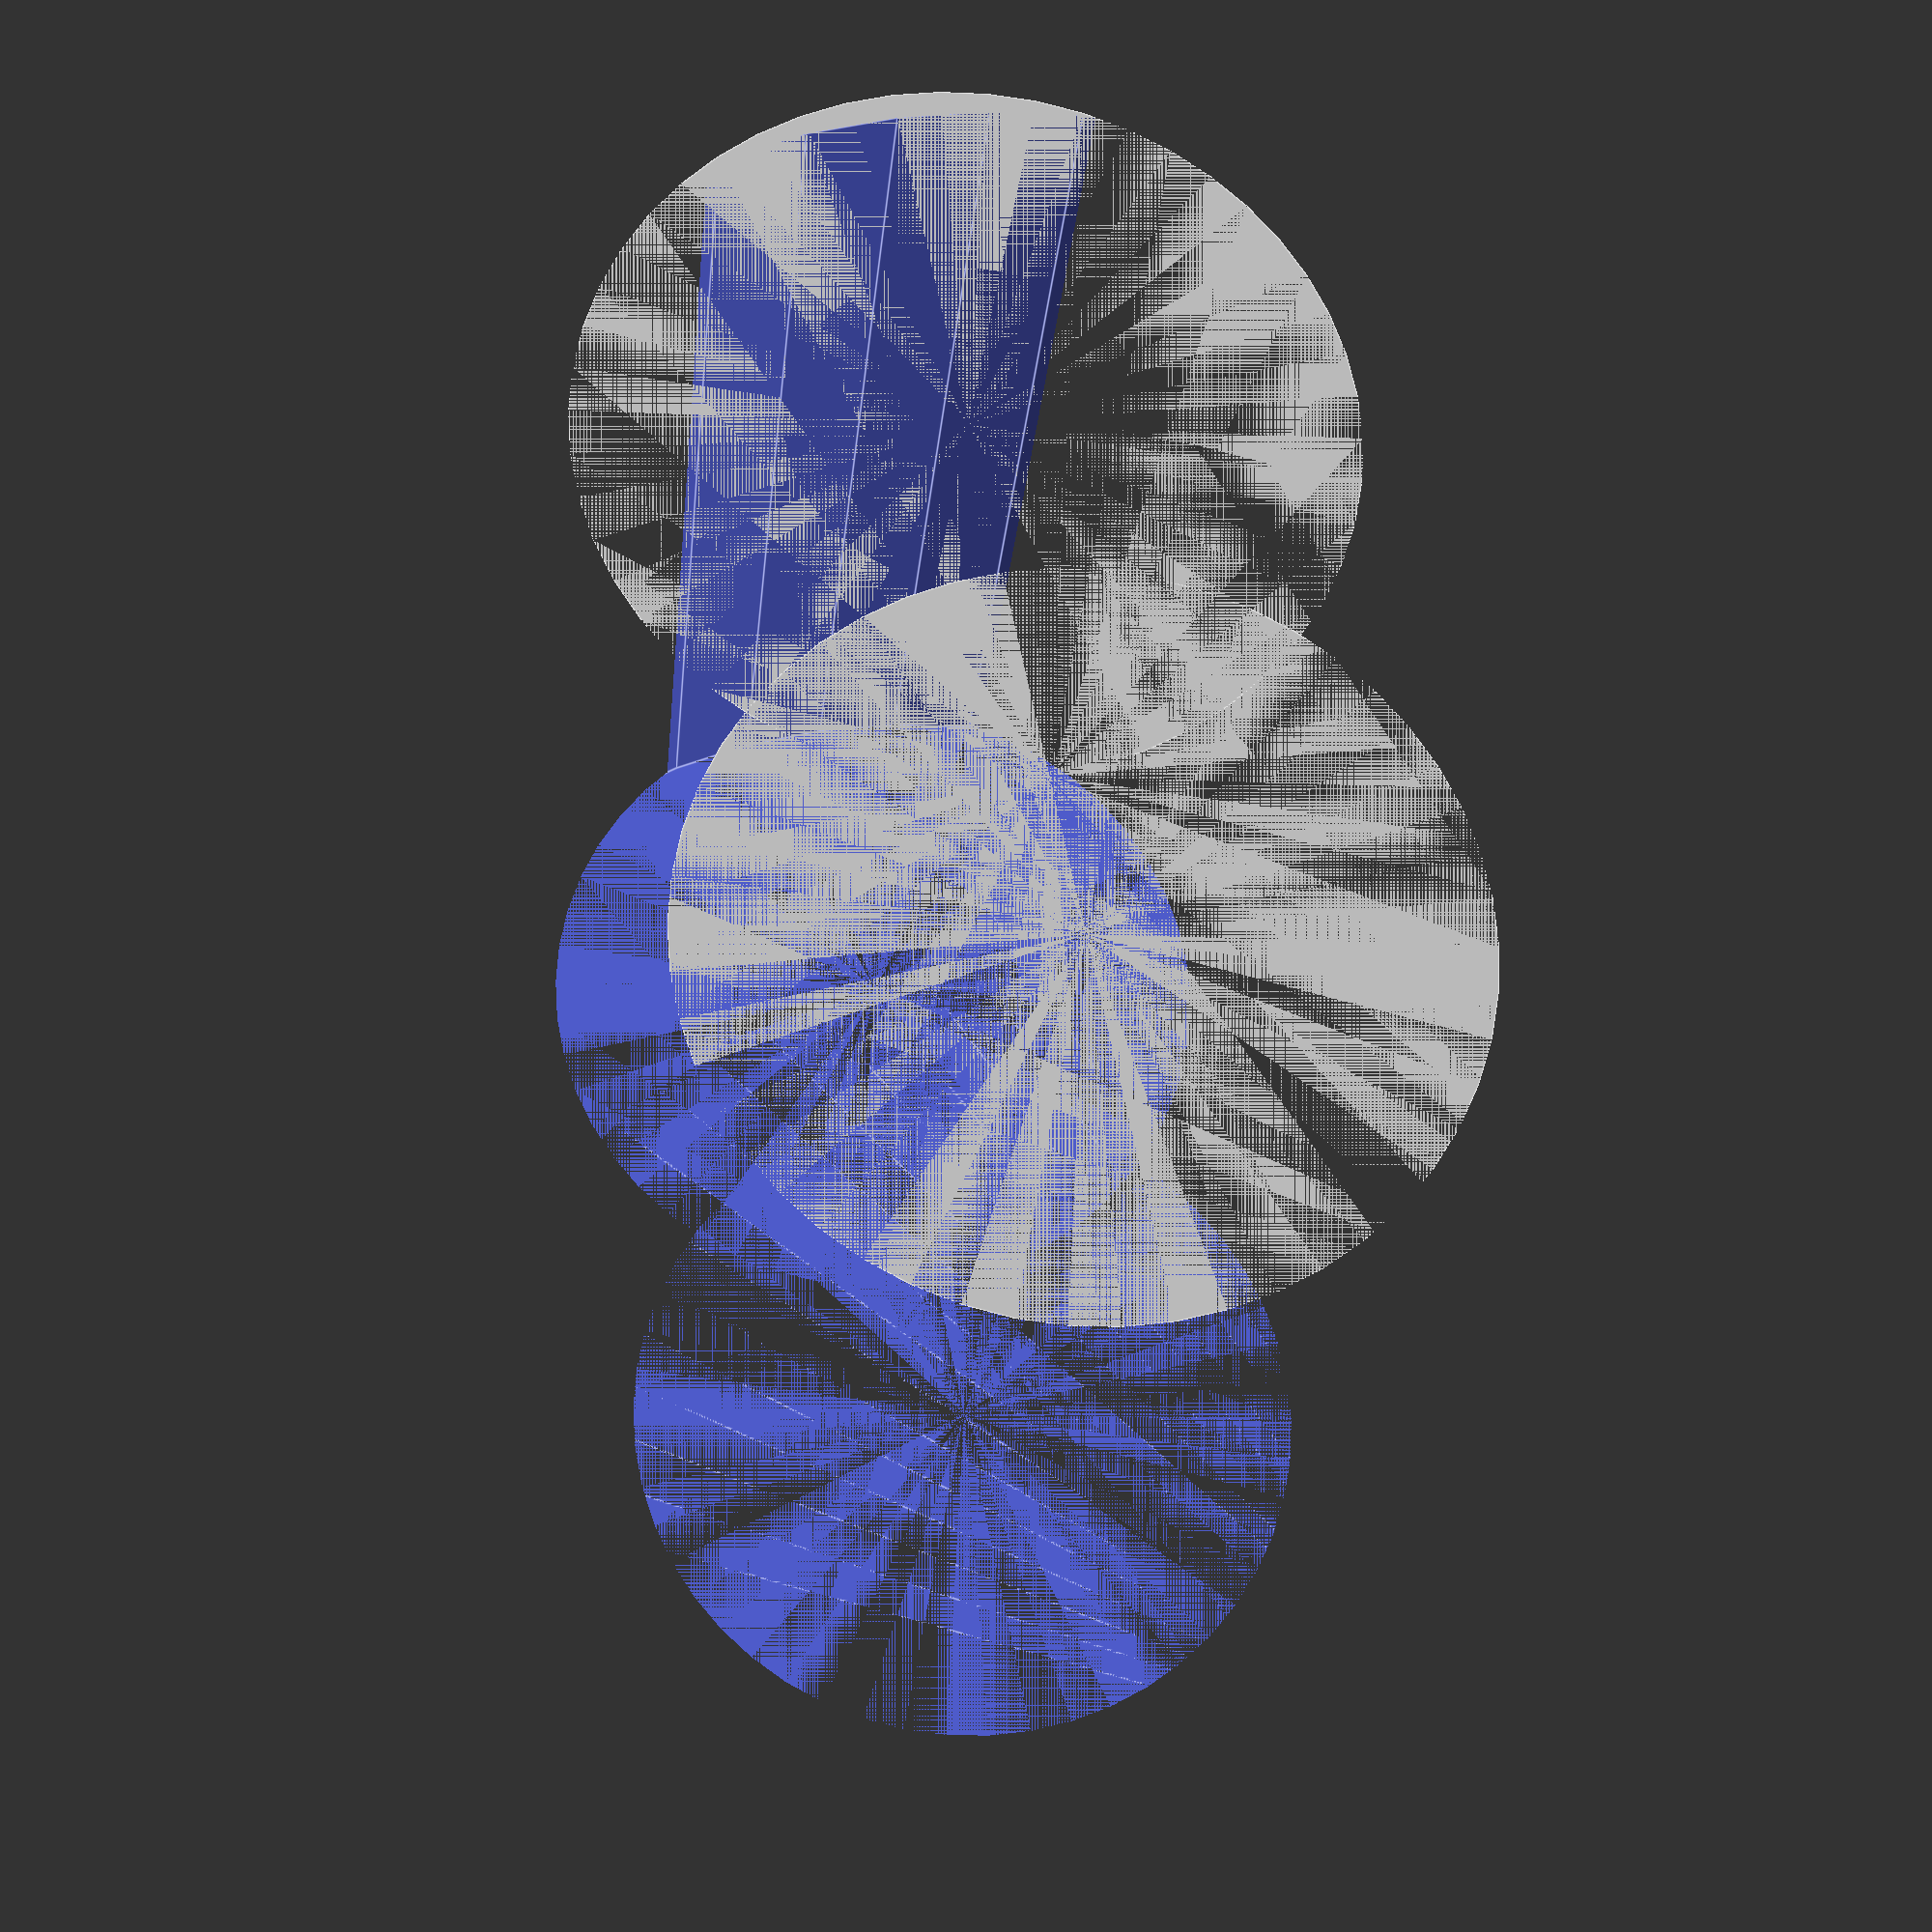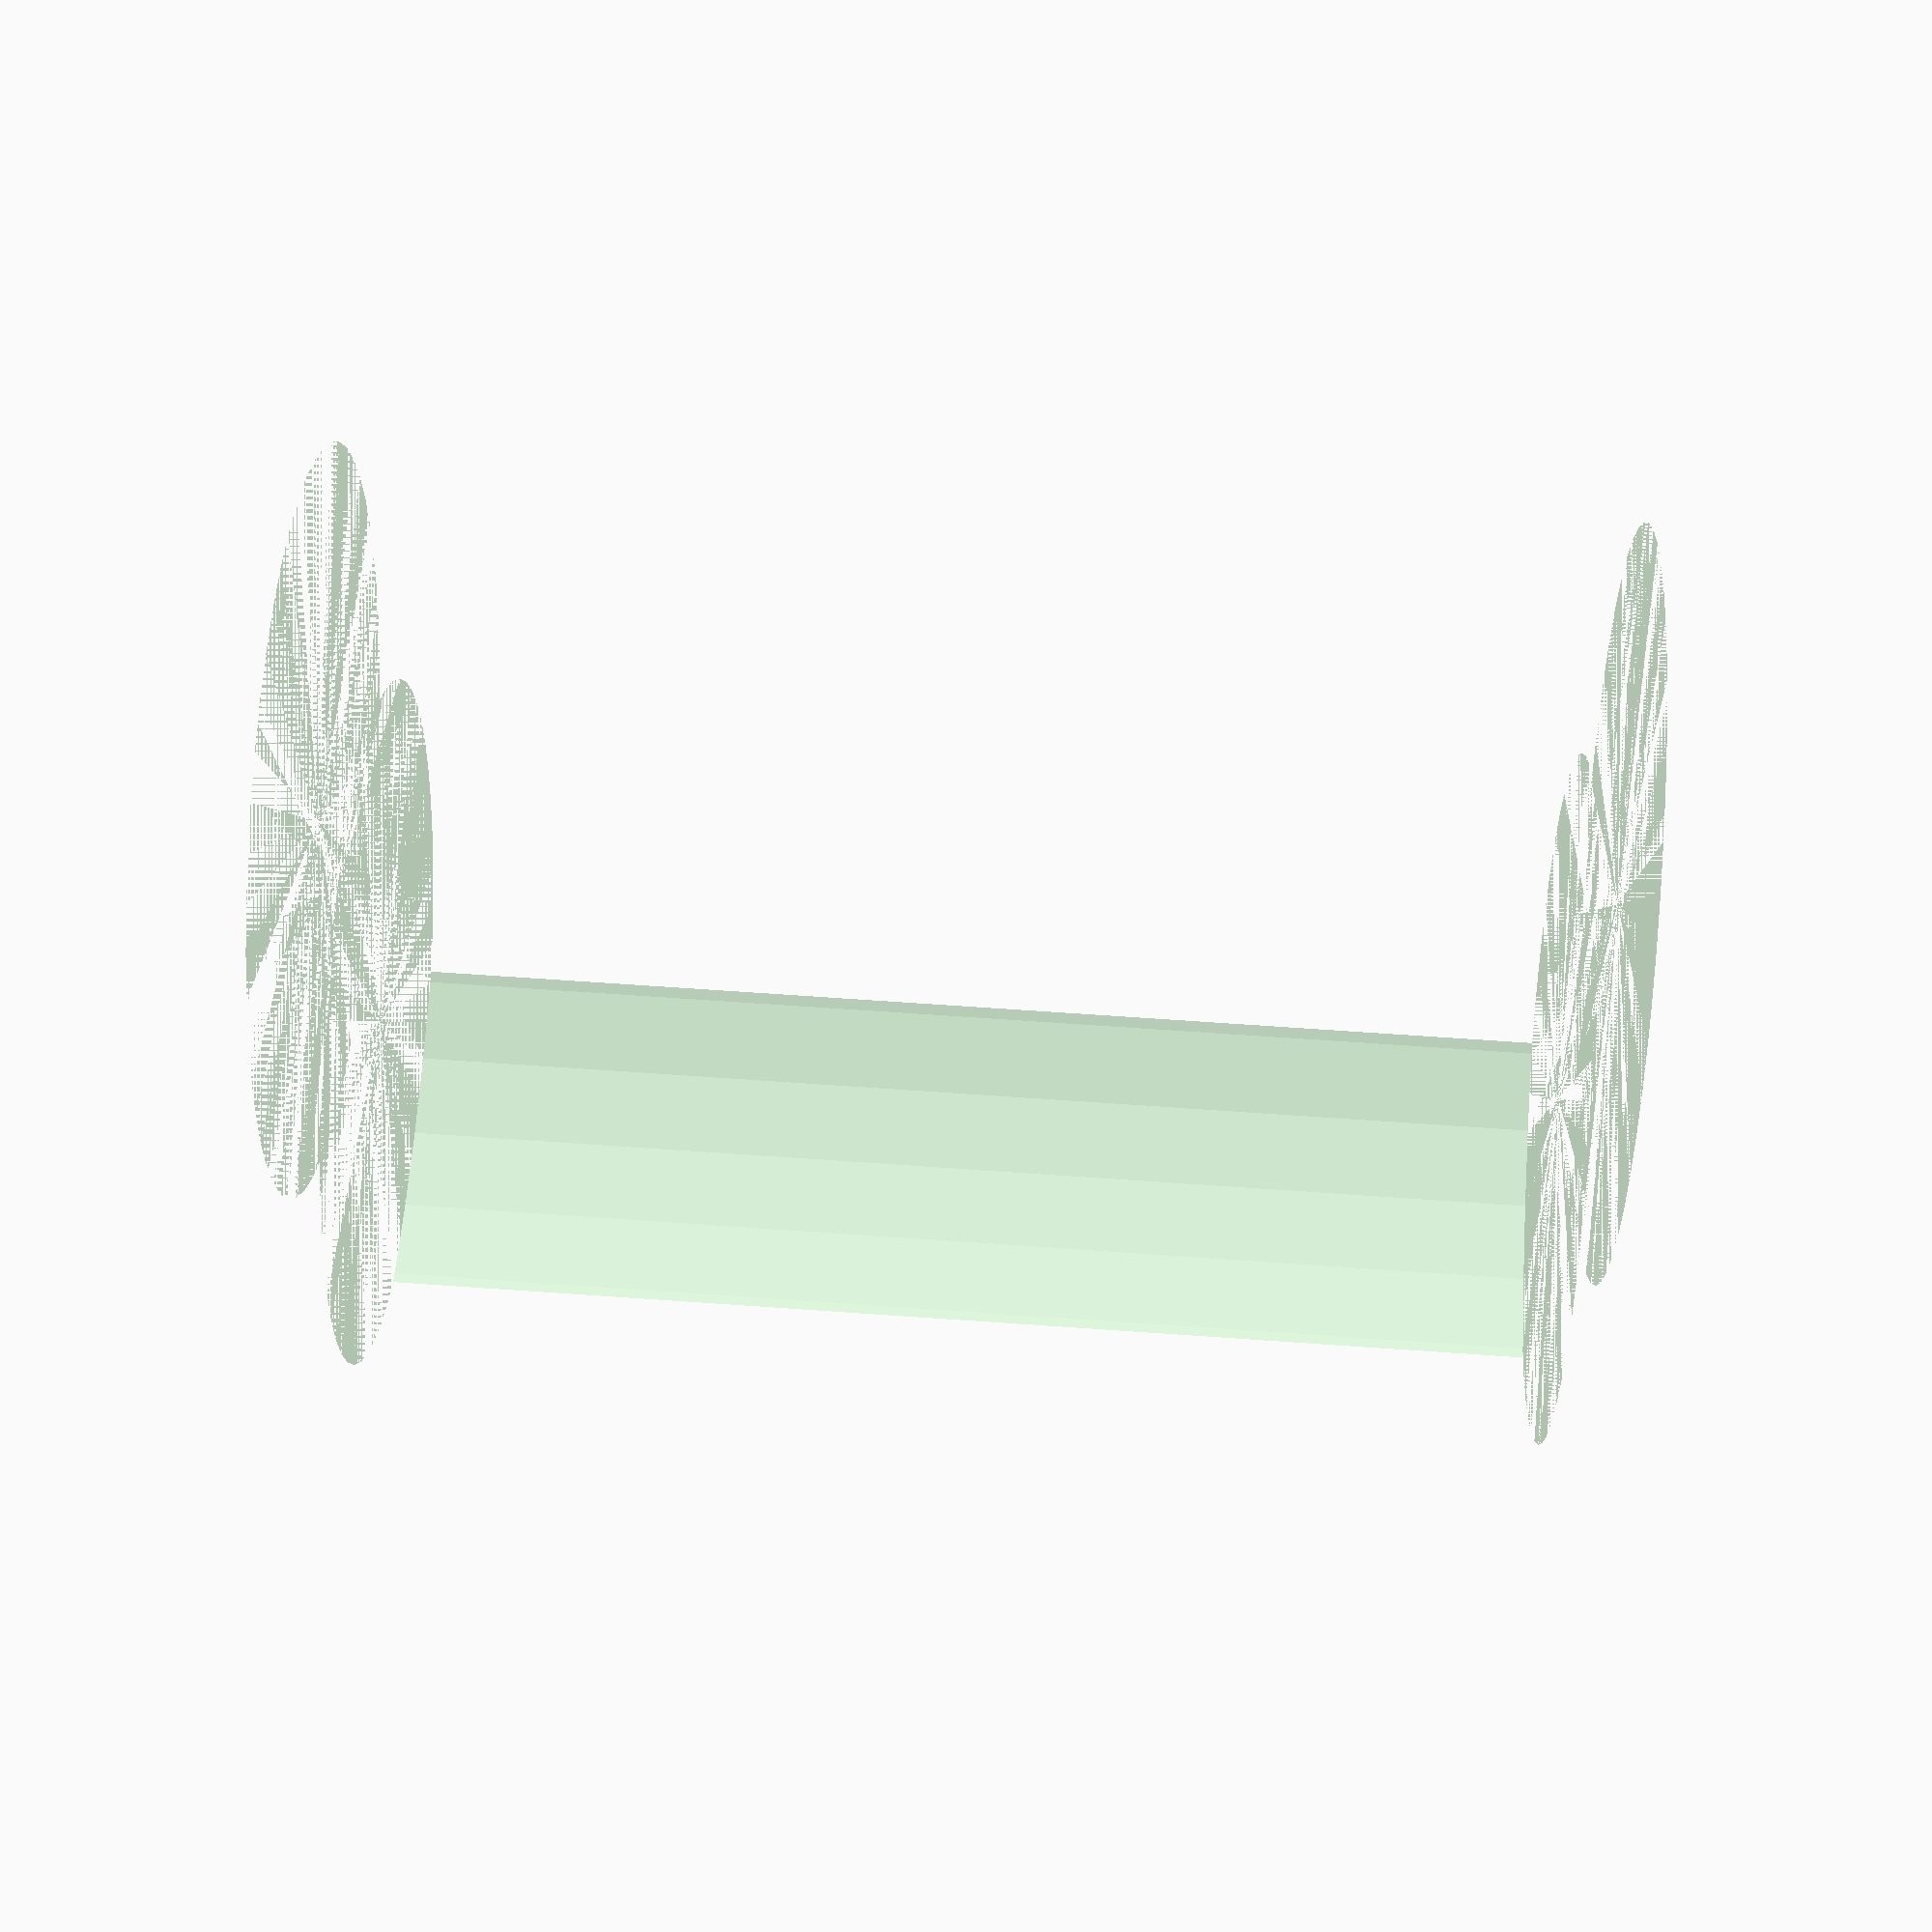
<openscad>
$fn = 50;


difference() {
	union() {
		cylinder(h = 24, r = 7.0000000000);
		translate(v = [-10.0000000000, 0, 0]) {
			cylinder(h = 24, r = 7.0000000000);
		}
	}
	union() {
		cylinder(h = 24, r = 3.2500000000);
		cylinder(h = 24, r = 1.8000000000);
		cylinder(h = 24, r = 1.8000000000);
		cylinder(h = 24, r = 1.8000000000);
		translate(v = [-14.5000000000, 0, 0]) {
			hull() {
				translate(v = [-3.7500000000, 0.0000000000, 0]) {
					cylinder(h = 24, r = 10.5000000000);
				}
				translate(v = [3.7500000000, 0.0000000000, 0]) {
					cylinder(h = 24, r = 10.5000000000);
				}
				translate(v = [-3.7500000000, -0.0000000000, 0]) {
					cylinder(h = 24, r = 10.5000000000);
				}
				translate(v = [3.7500000000, -0.0000000000, 0]) {
					cylinder(h = 24, r = 10.5000000000);
				}
			}
		}
		translate(v = [-7.0000000000, 0, 0.0000000000]) {
			cylinder(h = 24, r = 13.5000000000);
		}
	}
}
</openscad>
<views>
elev=204.8 azim=78.6 roll=184.9 proj=p view=edges
elev=115.5 azim=273.1 roll=85.9 proj=p view=solid
</views>
